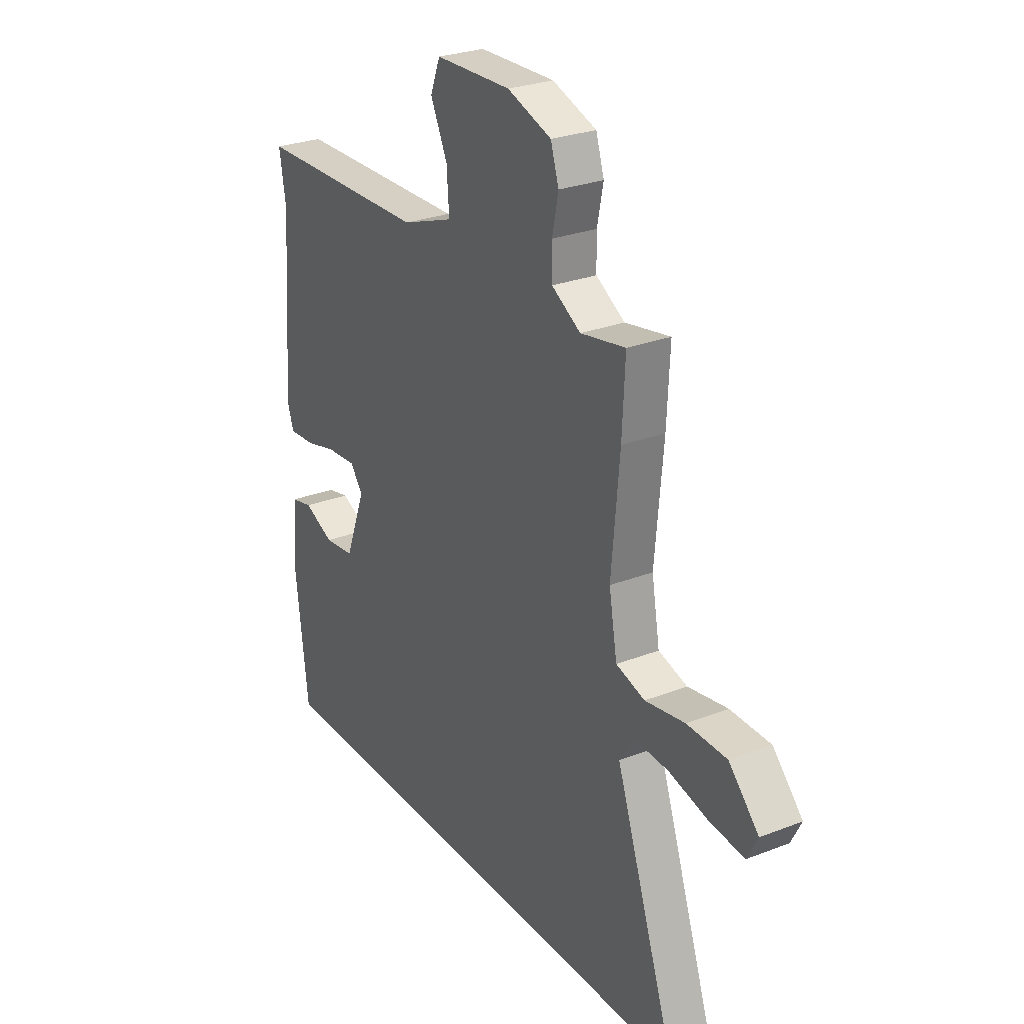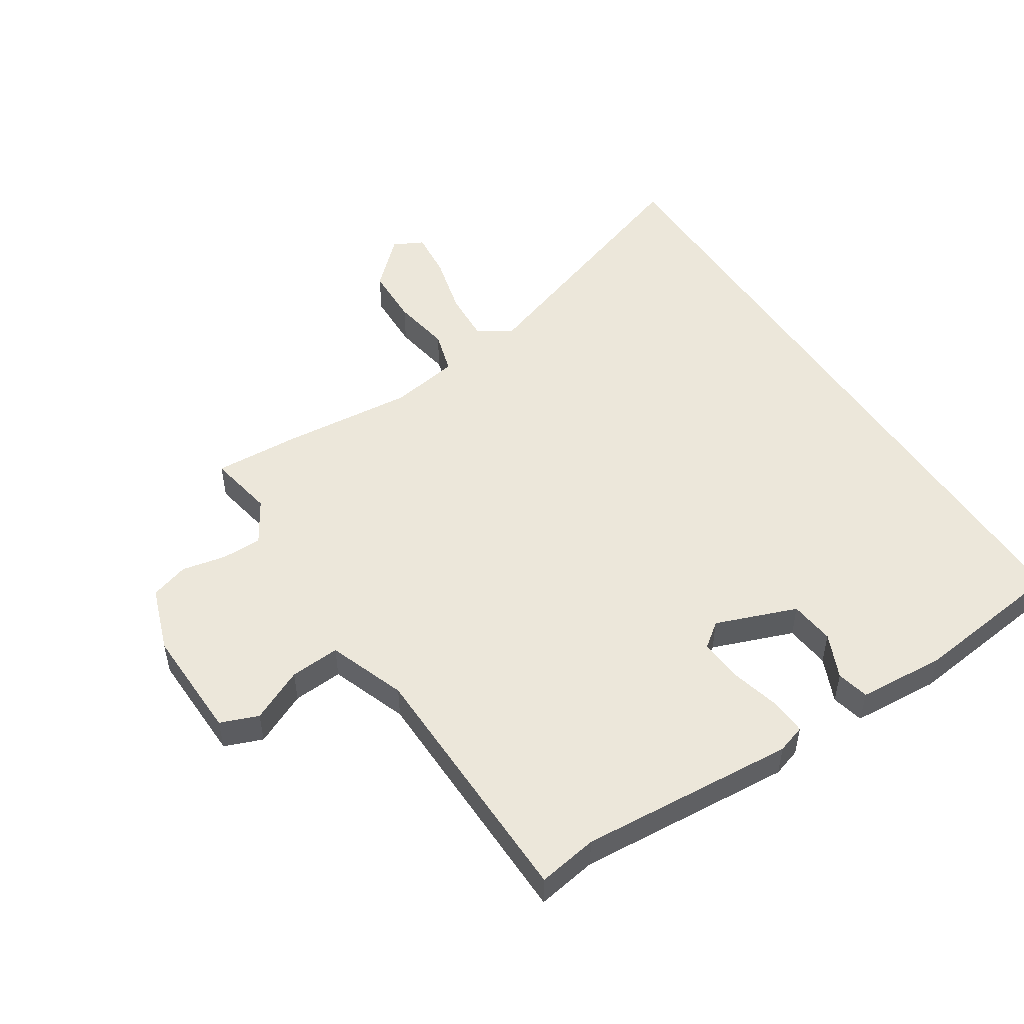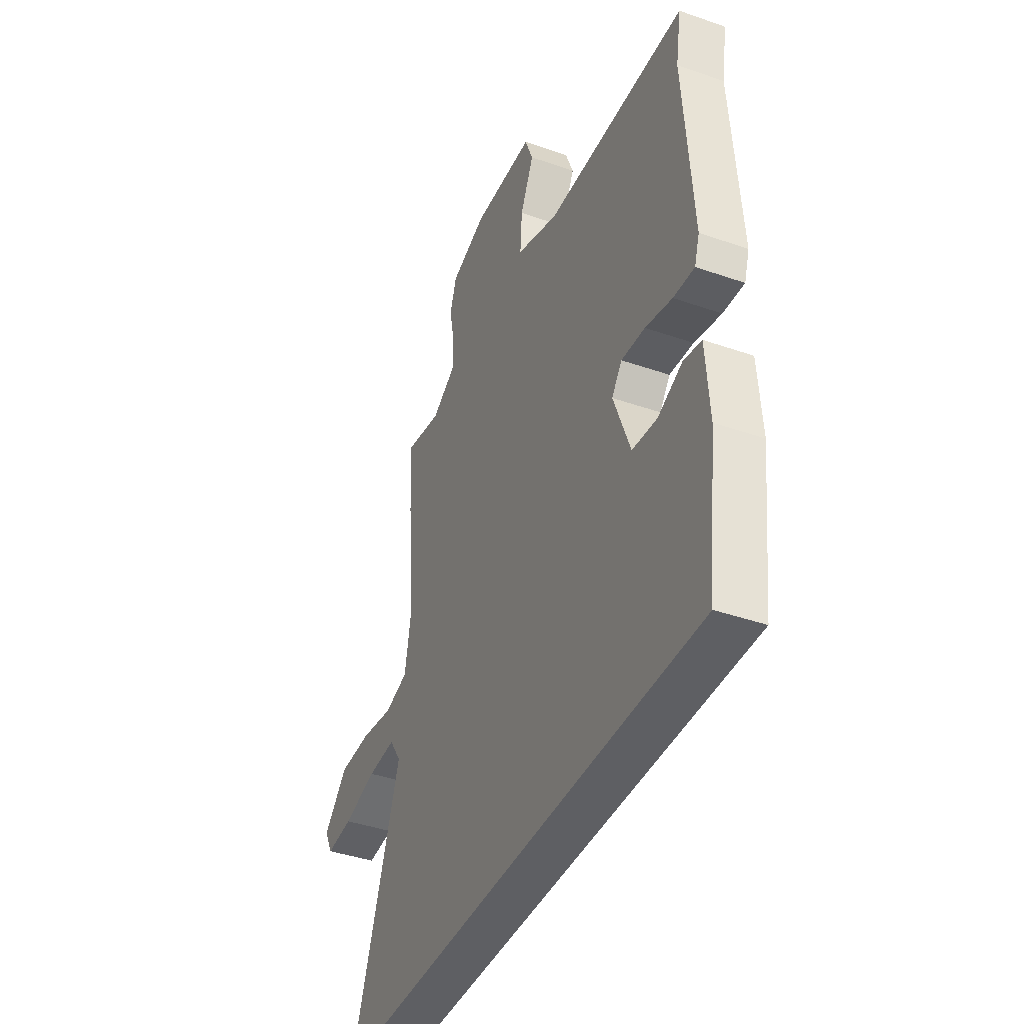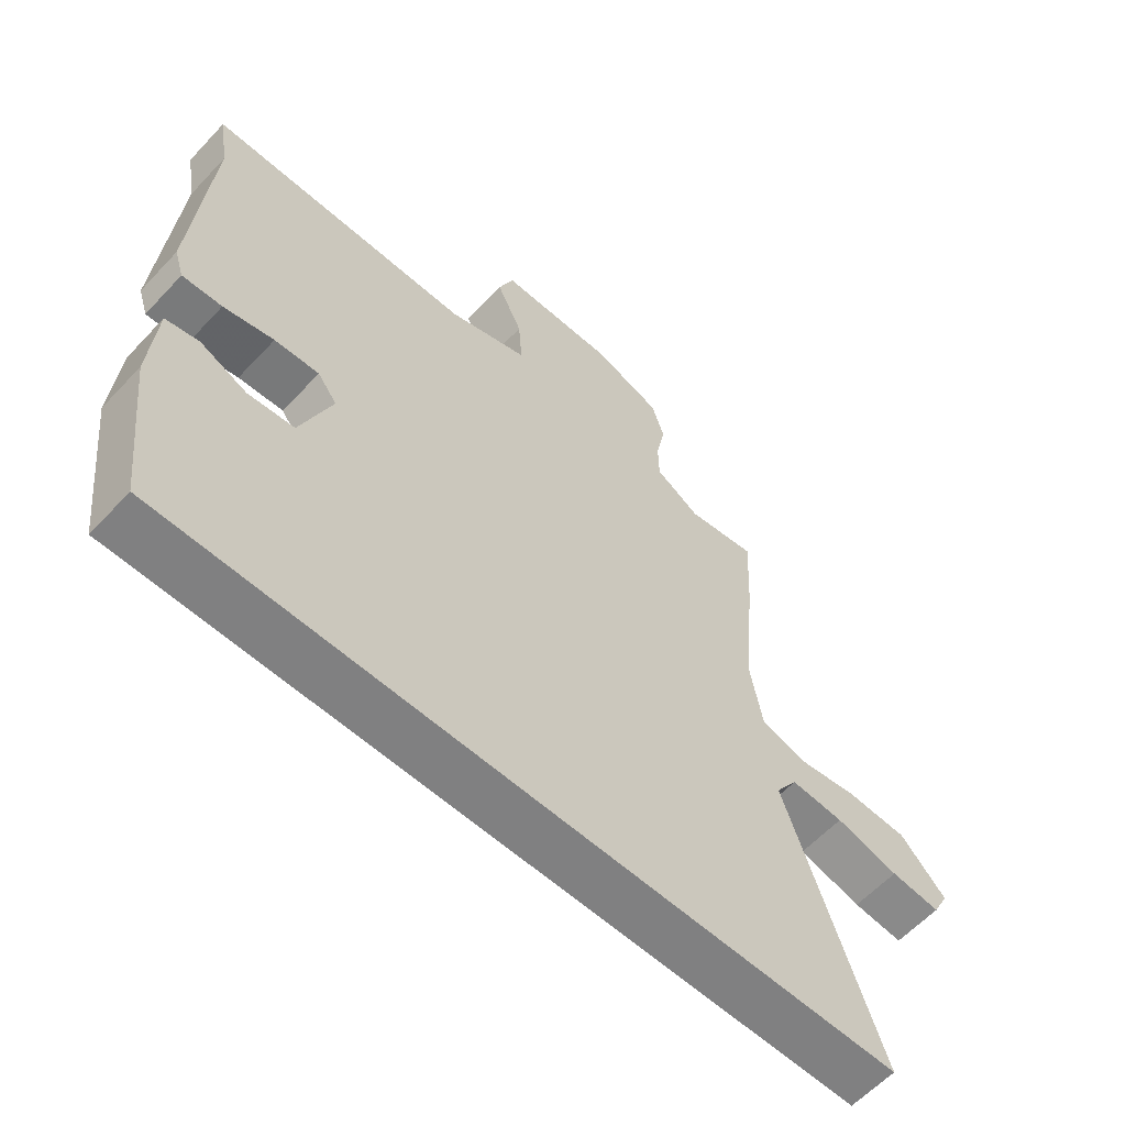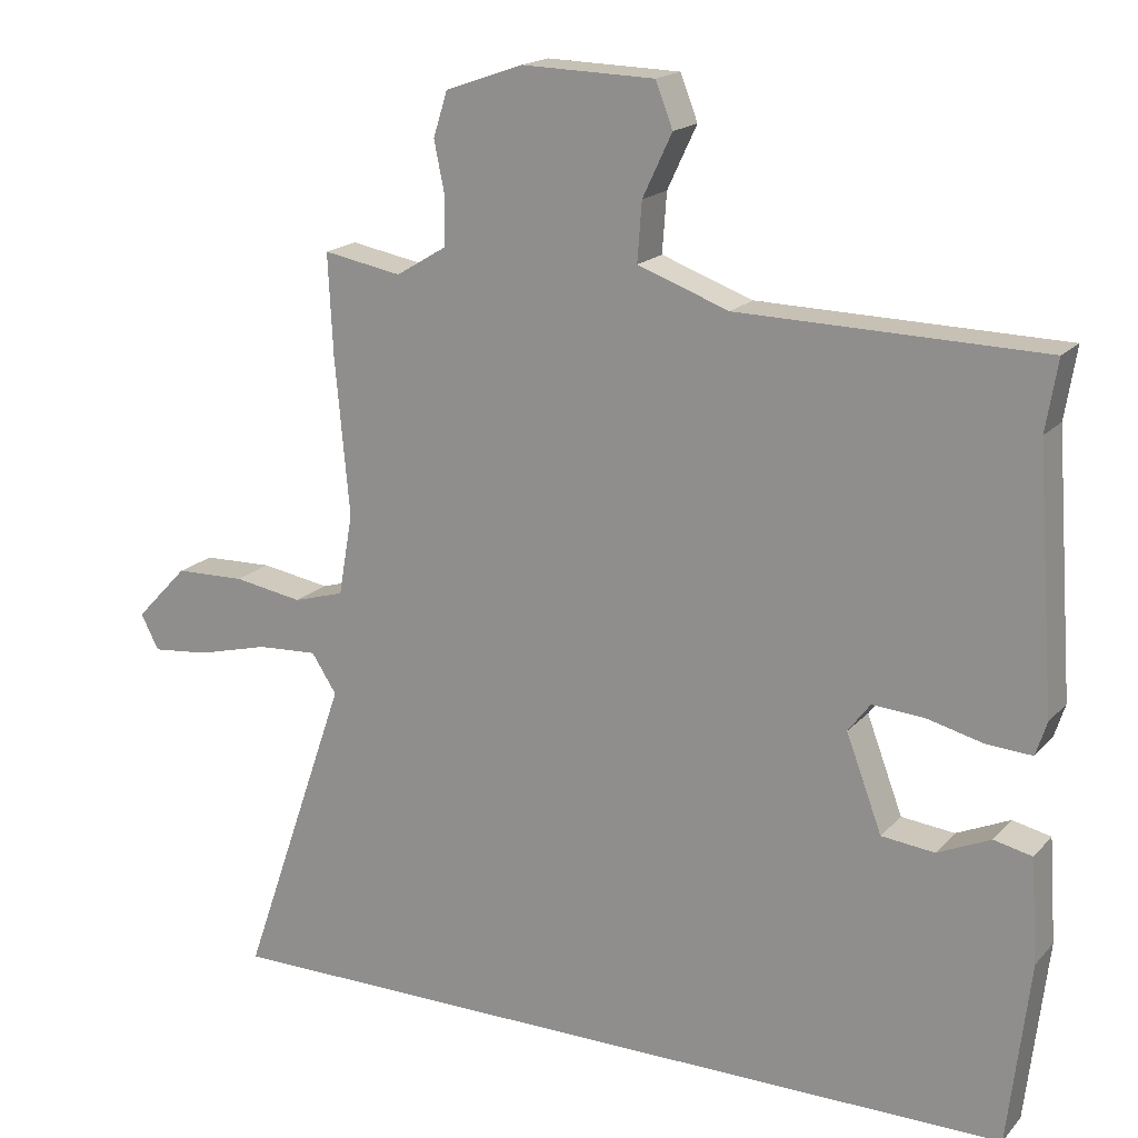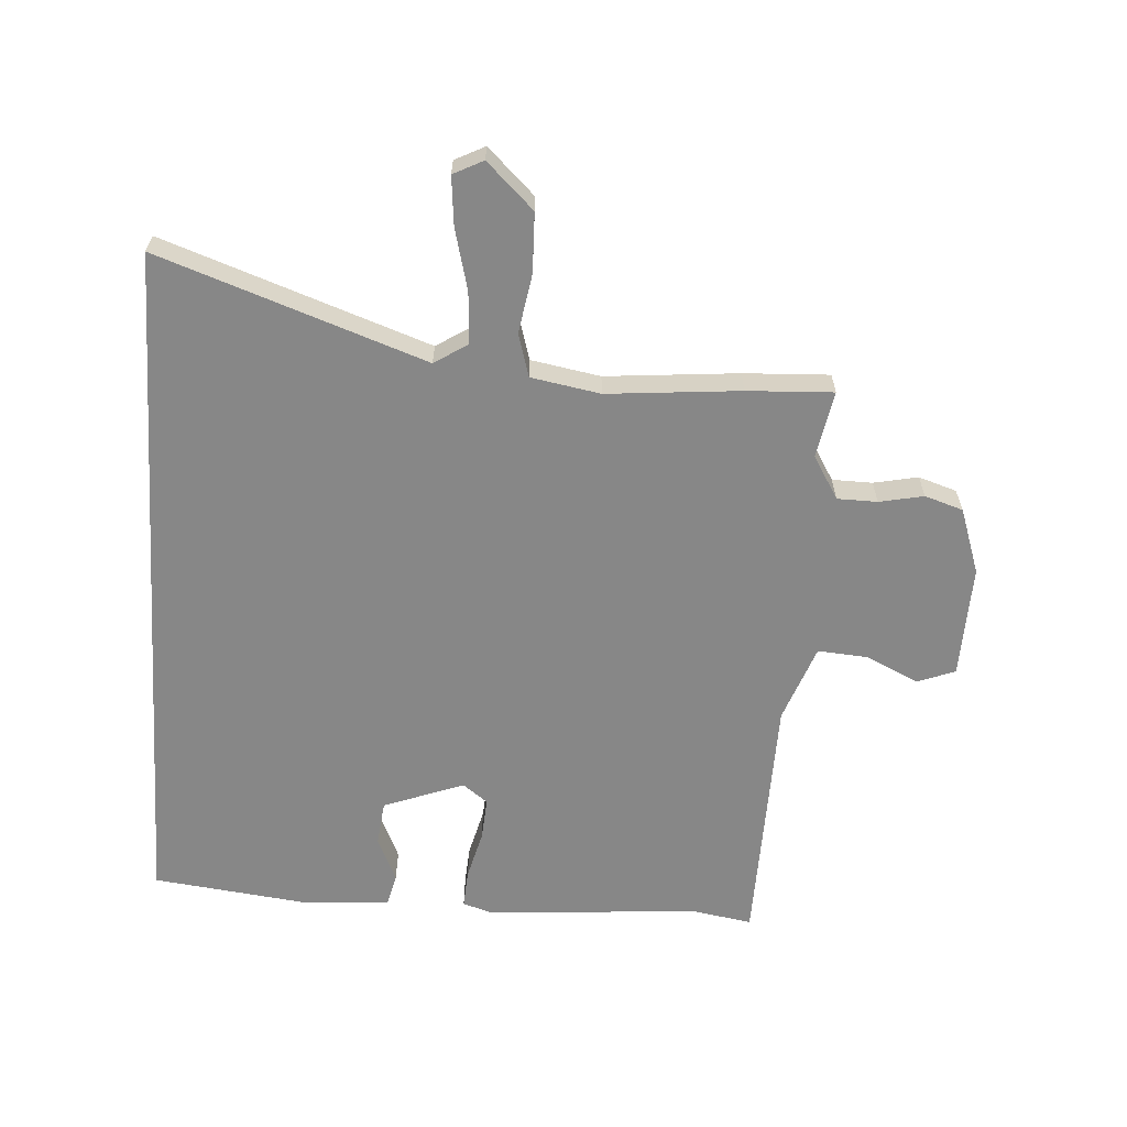
<metadata>
{"format":"obj","ext":"obj","renderer":"f3d","projection":"perspective","resolution":1024,"background":"white","views":[{"elev":27.3,"azim":-120.9,"up":"+Z"},{"elev":50.6,"azim":57.1,"up":"+Y"},{"elev":-40.5,"azim":66.8,"up":"+Z"},{"elev":-60.2,"azim":137.2,"up":"+Z"},{"elev":17.9,"azim":28.0,"up":"+Z"},{"elev":-62.5,"azim":-93.9,"up":"+Y"}]}
</metadata>
<code>
v -0.496 0.07 0.418
v -0.503 0.07 0.559
v -0.393 0.07 0.539
v -0.322 0.07 0.582
v -0.321 0.07 0.648
v -0.336 0.07 0.721
v -0.316 0.07 0.784
v -0.208 0.07 0.822
v -0.022 0.07 0.817
v 0.002 0.07 0.755
v -0.039 0.07 0.668
v -0.045 0.07 0.586
v 0.082 0.07 0.54
v 0.505 0.07 0.532
v 0.489 0.07 0.434
v 0.515 0.07 0.079
v 0.5 0.07 0.032
v 0.437 0.07 0.036
v 0.357 0.07 0.056
v 0.286 0.07 0.061
v 0.255 0.07 0.02
v 0.305 0.07 -0.113
v 0.379 0.07 -0.121
v 0.453 0.07 -0.088
v 0.506 0.07 -0.1
v 0.516 0.07 -0.244
v 0.486 0.07 -0.5
v -0.66 0.07 -0.5
v -0.509 0.07 -0.064
v -0.544 0.07 -0.01
v -0.629 0.07 -0.015
v -0.73 0.07 -0.041
v -0.81 0.07 -0.049
v -0.835 0.07 0
v -0.762 0.07 0.077
v -0.664 0.07 0.08
v -0.567 0.07 0.064
v -0.496 0.07 0.085
v -0.476 0.07 0.199
v -0.496 0 0.418
v -0.503 0 0.559
v -0.393 0 0.539
v -0.322 0 0.582
v -0.321 0 0.648
v -0.336 0 0.721
v -0.316 0 0.784
v -0.208 0 0.822
v -0.022 0 0.817
v 0.002 0 0.755
v -0.039 0 0.668
v -0.045 0 0.586
v 0.082 0 0.54
v 0.505 0 0.532
v 0.489 0 0.434
v 0.515 0 0.079
v 0.5 0 0.032
v 0.437 0 0.036
v 0.357 0 0.056
v 0.286 0 0.061
v 0.255 0 0.02
v 0.305 0 -0.113
v 0.379 0 -0.121
v 0.453 0 -0.088
v 0.506 0 -0.1
v 0.516 0 -0.244
v 0.486 0 -0.5
v -0.66 0 -0.5
v -0.509 0 -0.064
v -0.544 0 -0.01
v -0.629 0 -0.015
v -0.73 0 -0.041
v -0.81 0 -0.049
v -0.835 0 0
v -0.762 0 0.077
v -0.664 0 0.08
v -0.567 0 0.064
v -0.496 0 0.085
v -0.476 0 0.199
f 35 36 37
f 34 35 37
f 33 34 37
f 32 33 37
f 31 32 37
f 30 31 37 38
f 29 30 38
f 26 27 28 29
f 26 29 38 39
f 23 24 25 26
f 22 23 26
f 17 18 19
f 16 17 19
f 15 16 19
f 15 19 20
f 14 15 20
f 13 14 20
f 12 13 20 21
f 9 10 11
f 8 9 11
f 7 8 11
f 6 7 11
f 5 6 11
f 4 5 11 12
f 12 21 22
f 4 12 22
f 3 4 22
f 2 3 22
f 1 2 22
f 39 1 22
f 22 26 39
f 76 75 74
f 76 74 73
f 76 73 72
f 76 72 71
f 76 71 70
f 77 76 70 69
f 77 69 68
f 68 67 66 65
f 78 77 68 65
f 65 64 63 62
f 65 62 61
f 58 57 56
f 58 56 55
f 58 55 54
f 59 58 54
f 59 54 53
f 59 53 52
f 60 59 52 51
f 50 49 48
f 50 48 47
f 50 47 46
f 50 46 45
f 50 45 44
f 51 50 44 43
f 61 60 51
f 61 51 43
f 61 43 42
f 61 42 41
f 61 41 40
f 61 40 78
f 78 65 61
f 1 40 41 2
f 2 41 42 3
f 3 42 43 4
f 4 43 44 5
f 5 44 45 6
f 6 45 46 7
f 7 46 47 8
f 8 47 48 9
f 9 48 49 10
f 10 49 50 11
f 11 50 51 12
f 12 51 52 13
f 13 52 53 14
f 14 53 54 15
f 15 54 55 16
f 16 55 56 17
f 17 56 57 18
f 18 57 58 19
f 19 58 59 20
f 20 59 60 21
f 21 60 61 22
f 22 61 62 23
f 23 62 63 24
f 24 63 64 25
f 25 64 65 26
f 26 65 66 27
f 27 66 67 28
f 28 67 68 29
f 29 68 69 30
f 30 69 70 31
f 31 70 71 32
f 32 71 72 33
f 33 72 73 34
f 34 73 74 35
f 35 74 75 36
f 36 75 76 37
f 37 76 77 38
f 38 77 78 39
f 39 78 40 1

</code>
